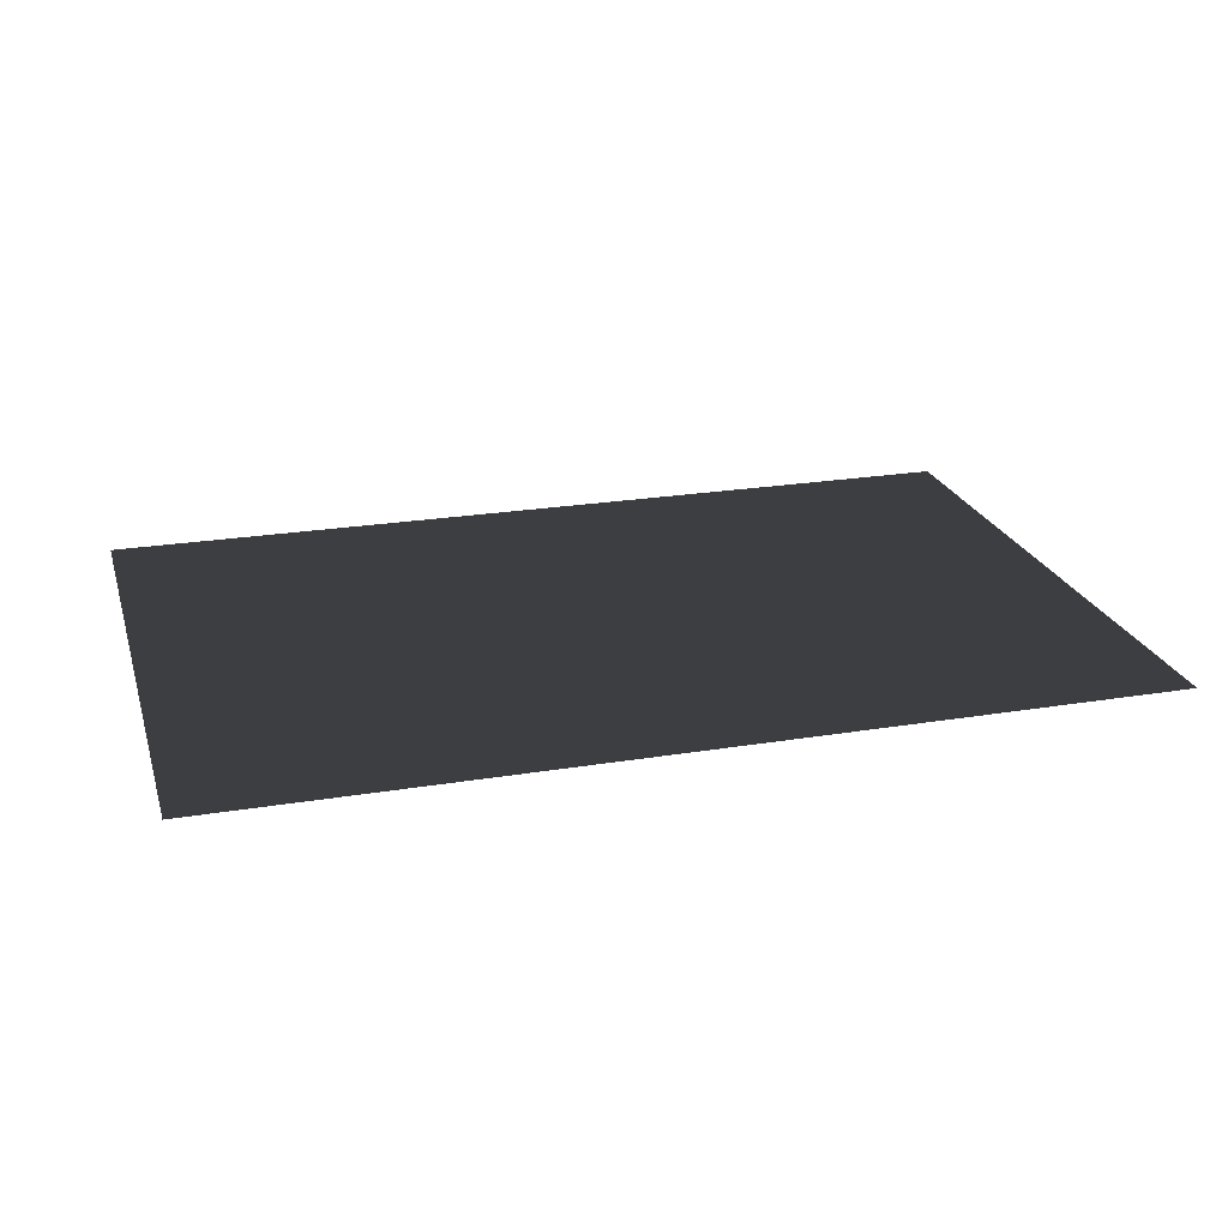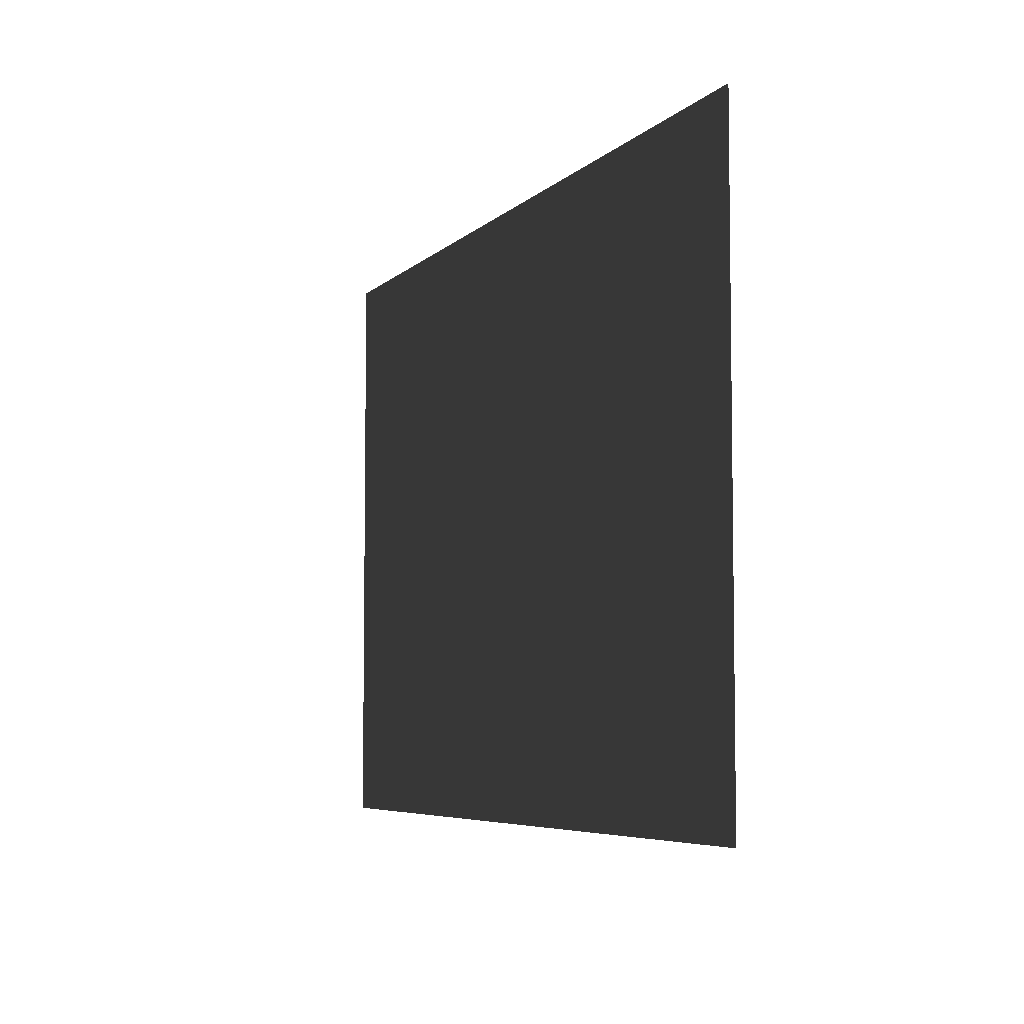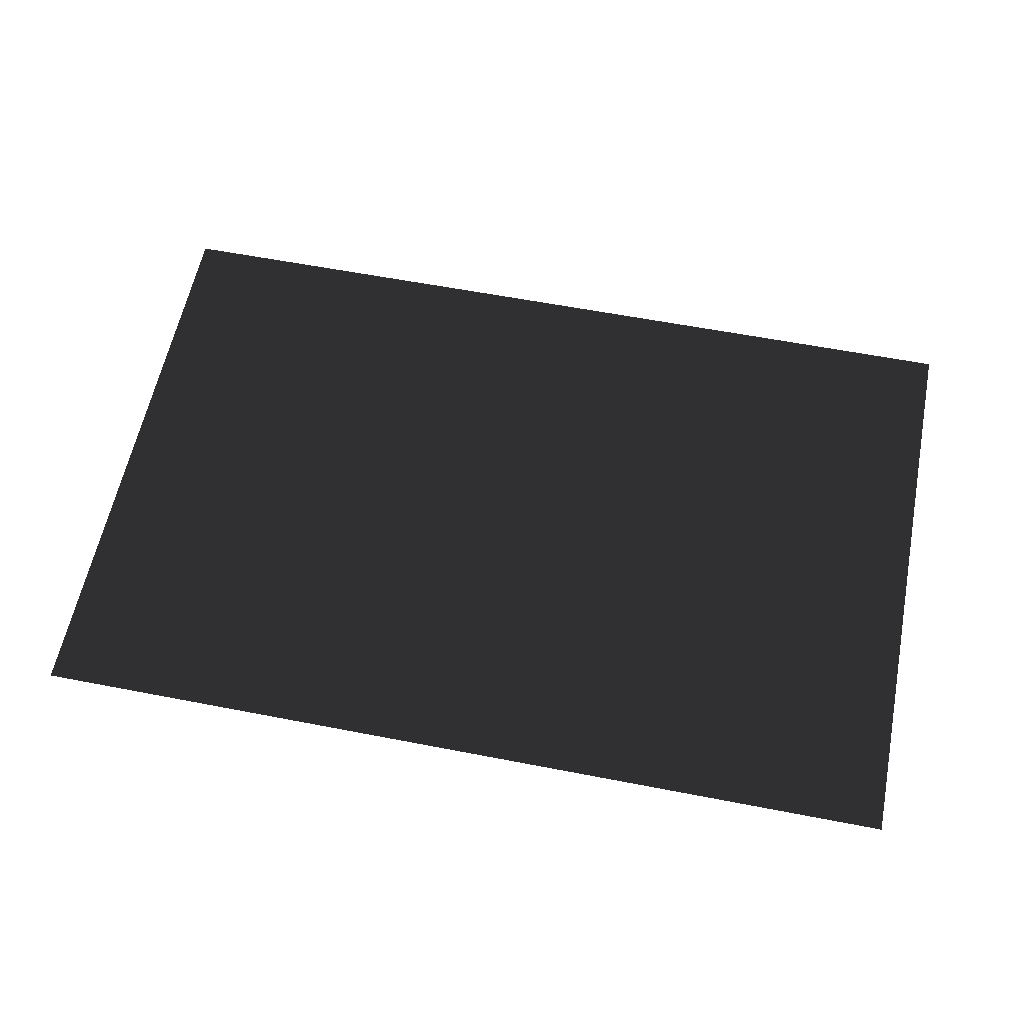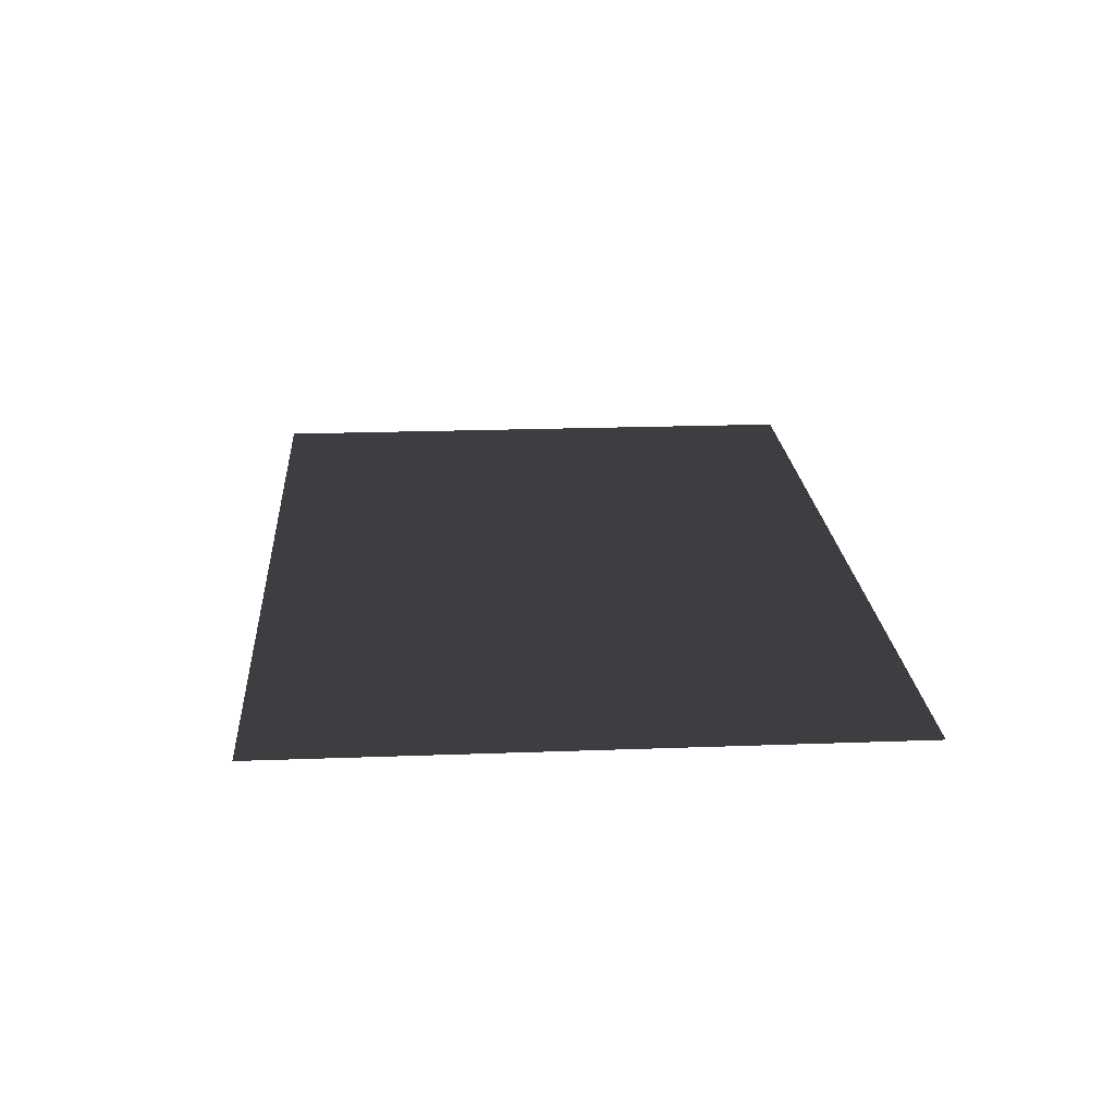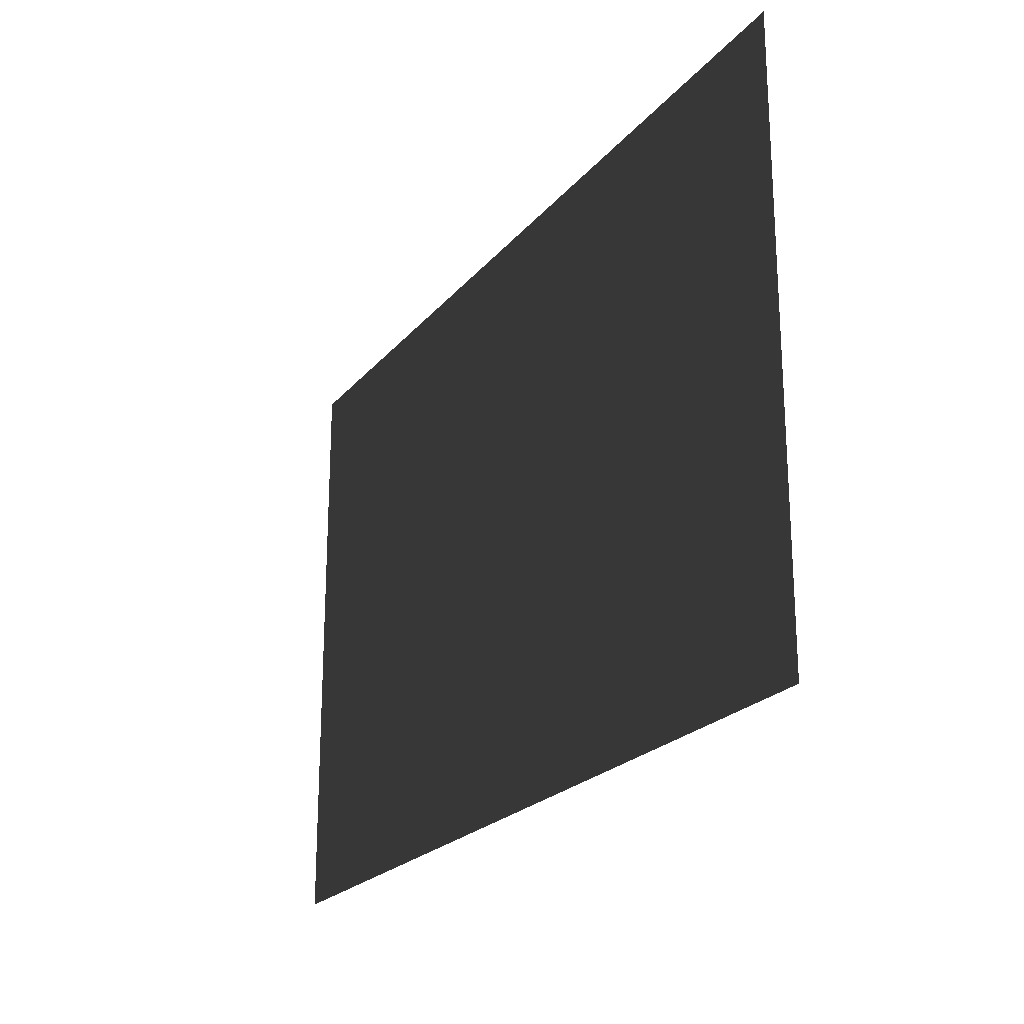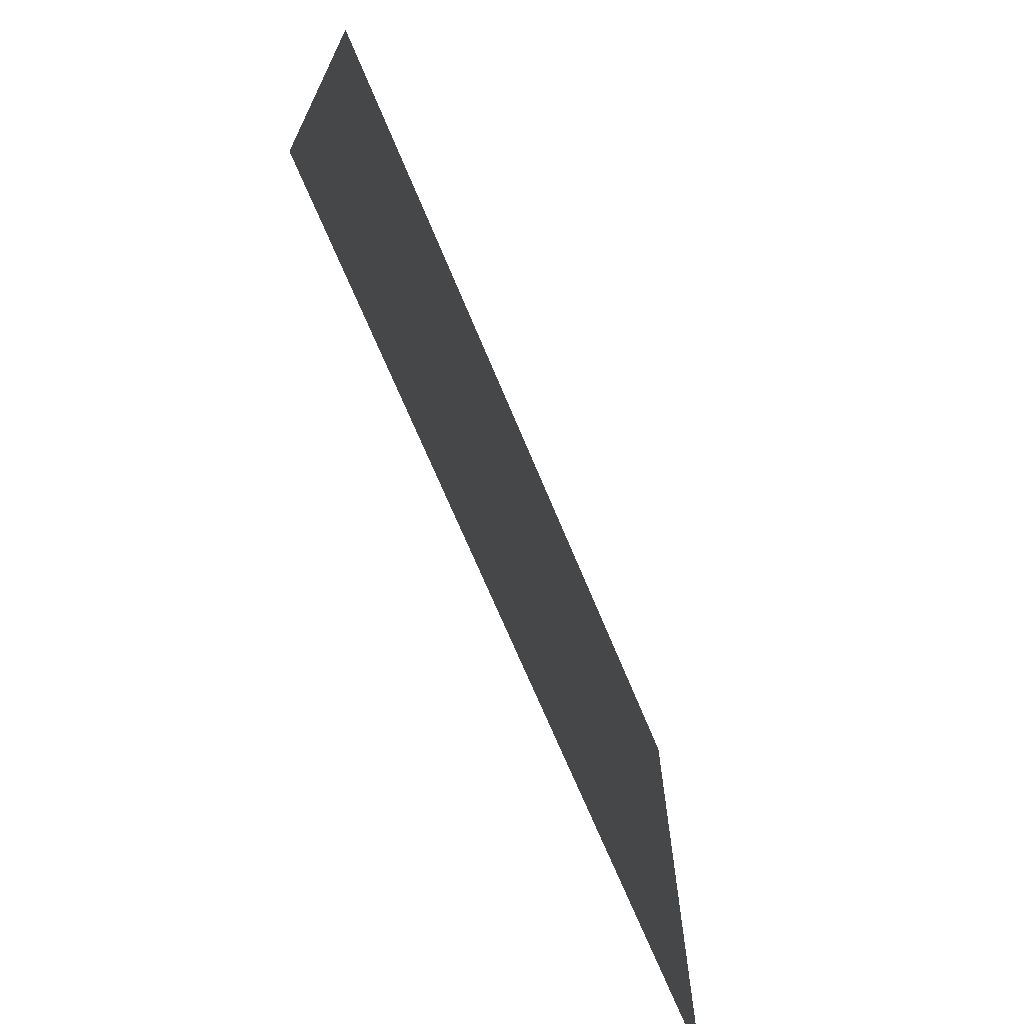
<metadata>
{"format":"obj","ext":"obj","renderer":"f3d","projection":"perspective","resolution":1024,"background":"white","views":[{"elev":23.0,"azim":-15.7,"up":"+Z"},{"elev":-5.7,"azim":67.6,"up":"+Y"},{"elev":59.3,"azim":11.3,"up":"+Z"},{"elev":21.1,"azim":86.2,"up":"+Z"},{"elev":-22.2,"azim":61.5,"up":"+Y"},{"elev":-68.6,"azim":112.4,"up":"+Y"}]}
</metadata>
<code>
g rectangle
v -0.75 -0.5 0
v 0.75 -0.5 0
v 0.75 0.5 0
v -0.75 0.5 0
f 1 2 3
f 1 3 4

</code>
